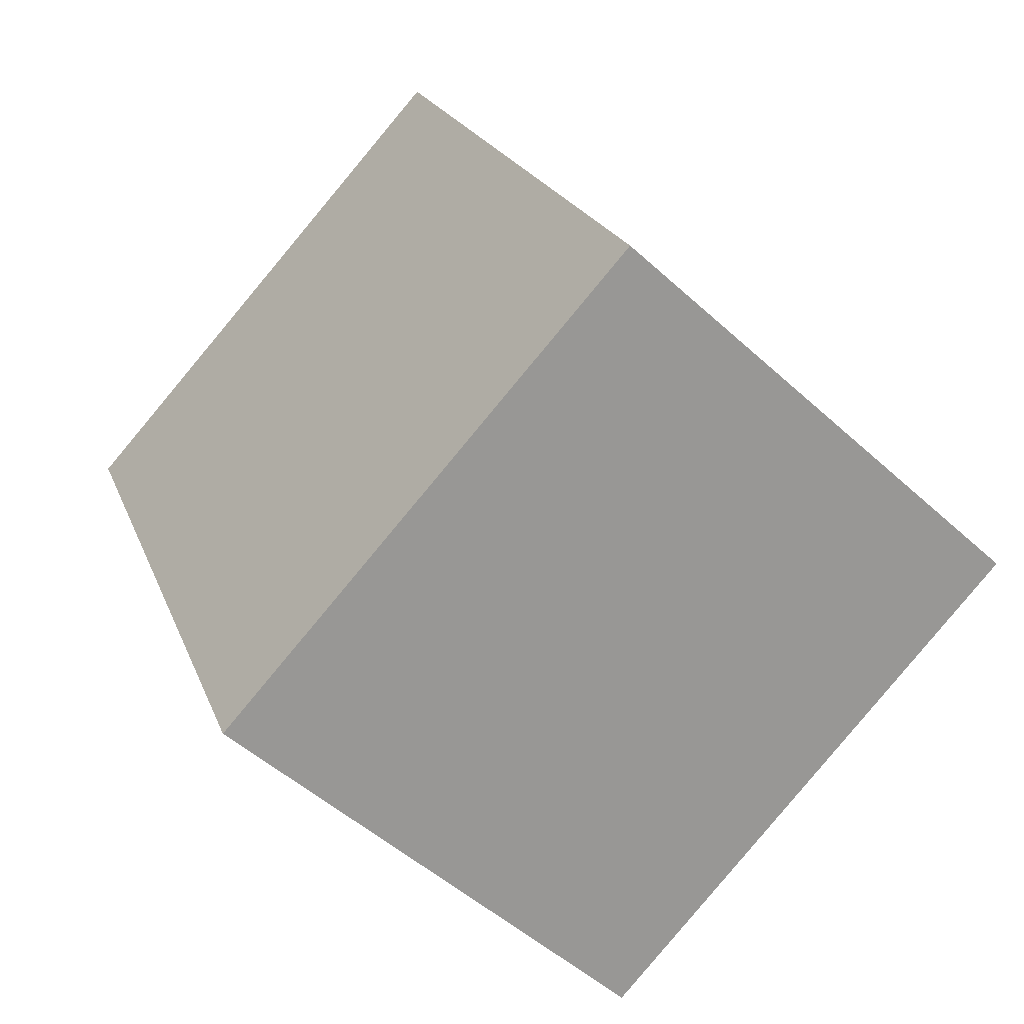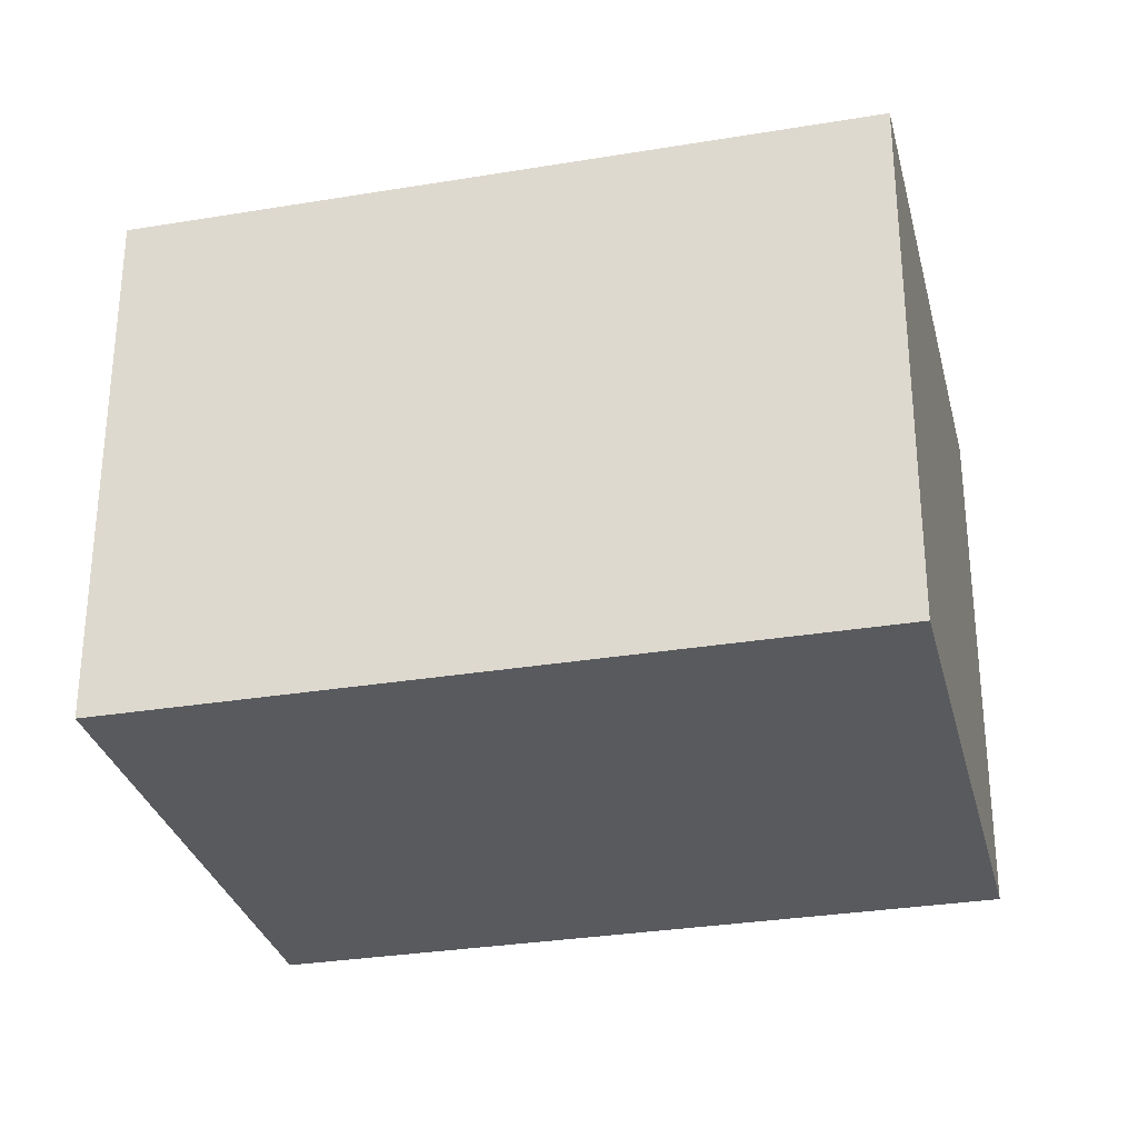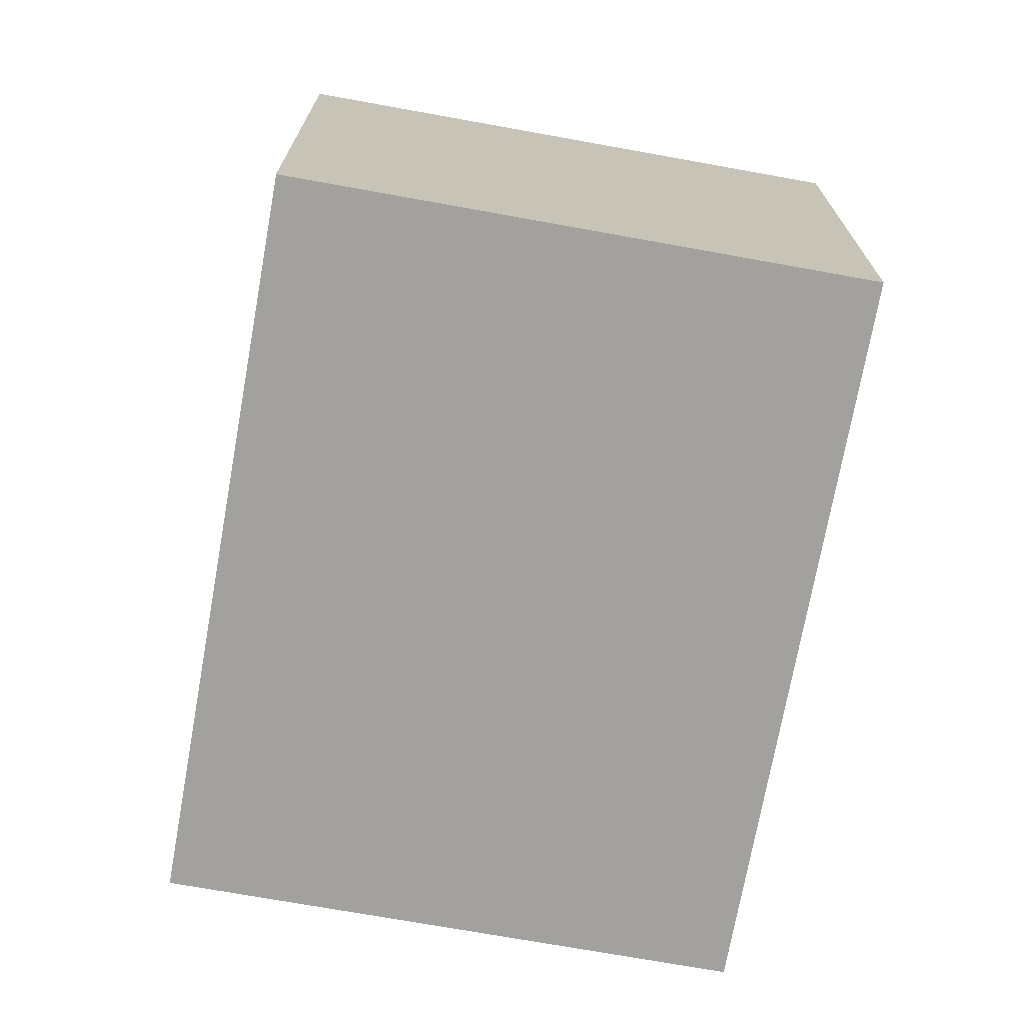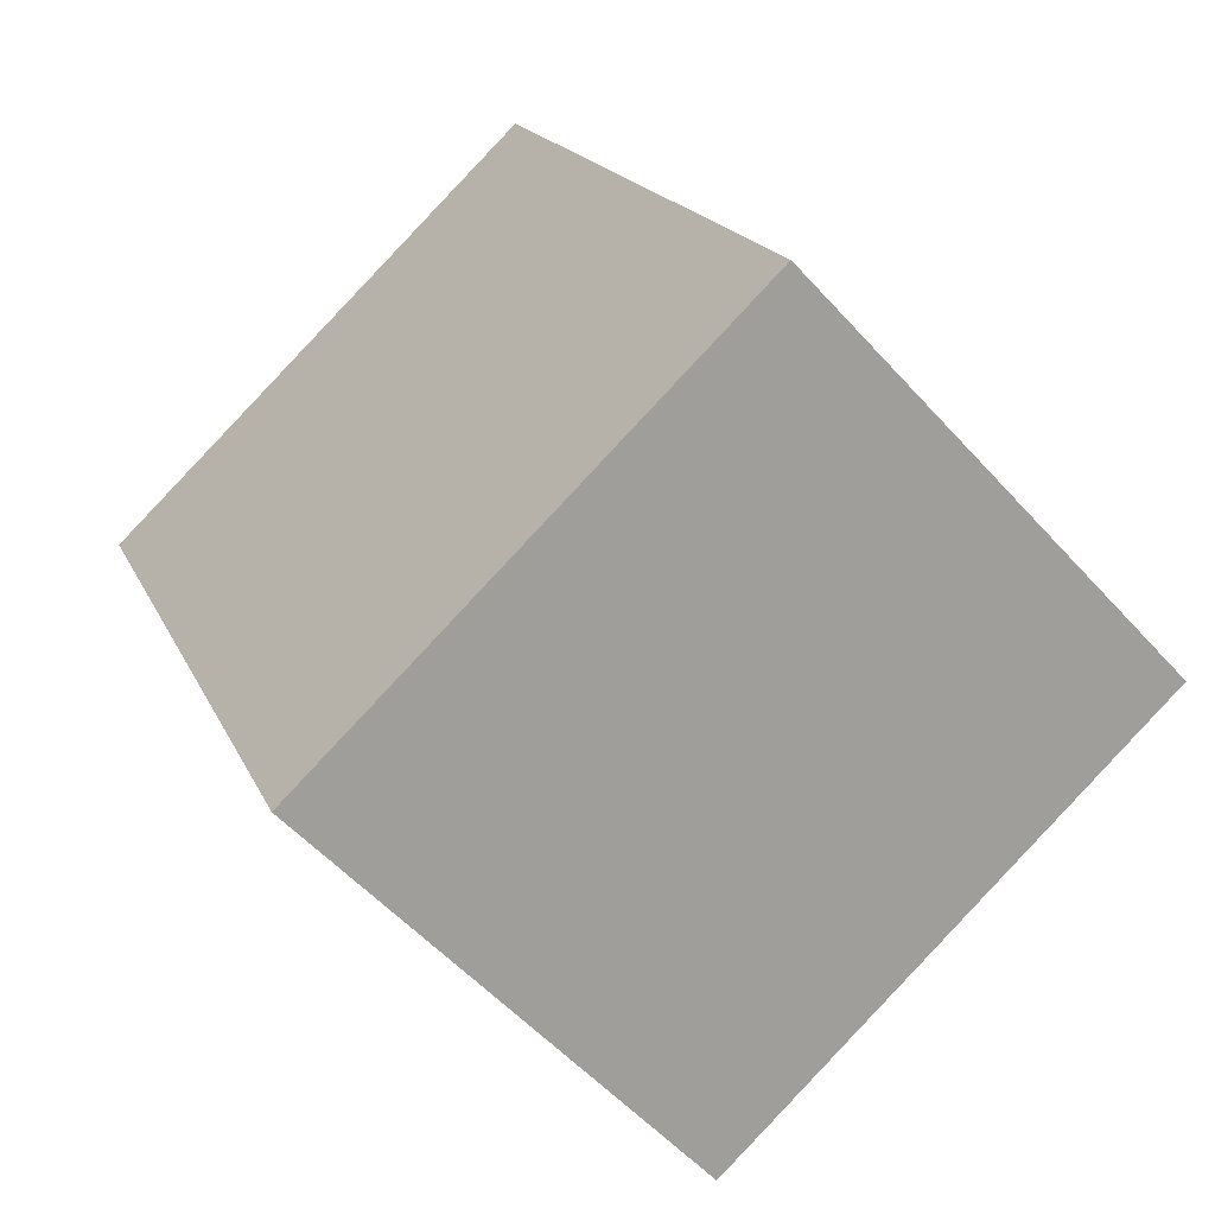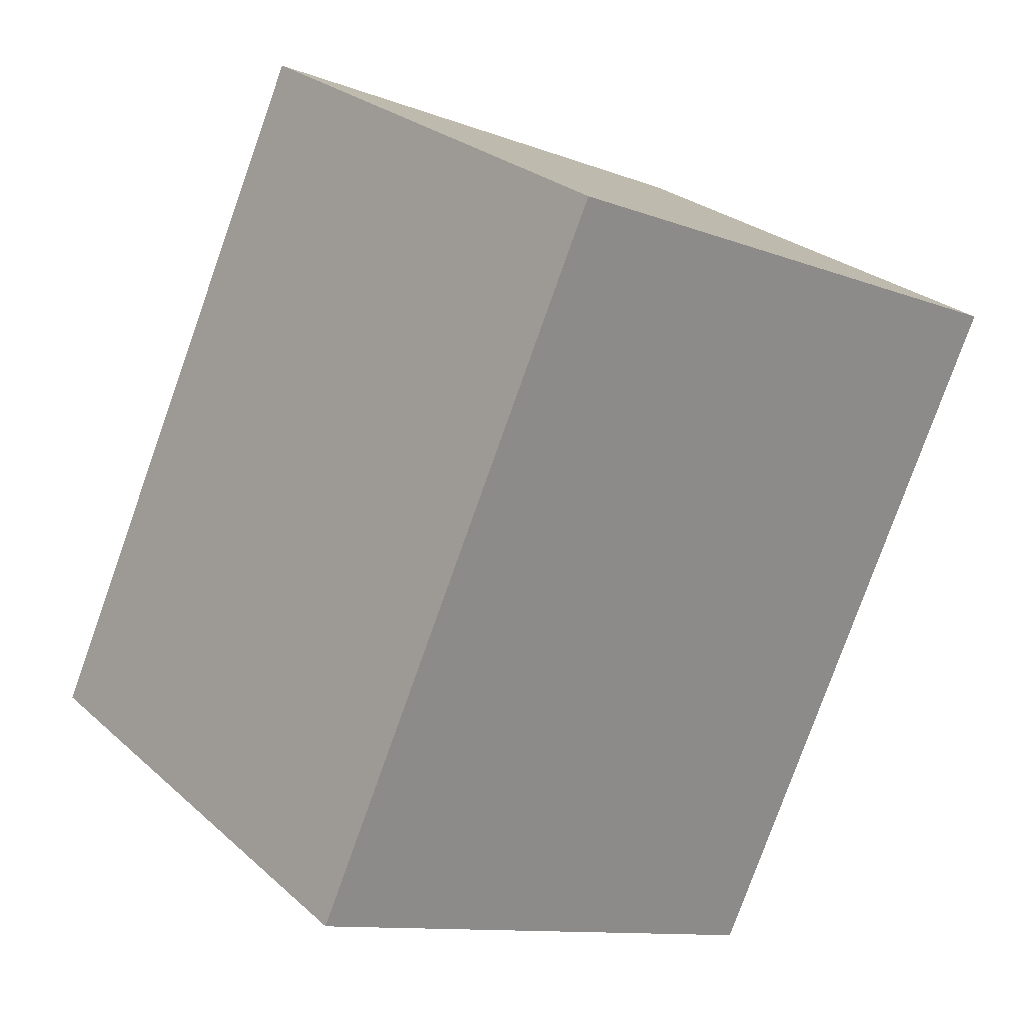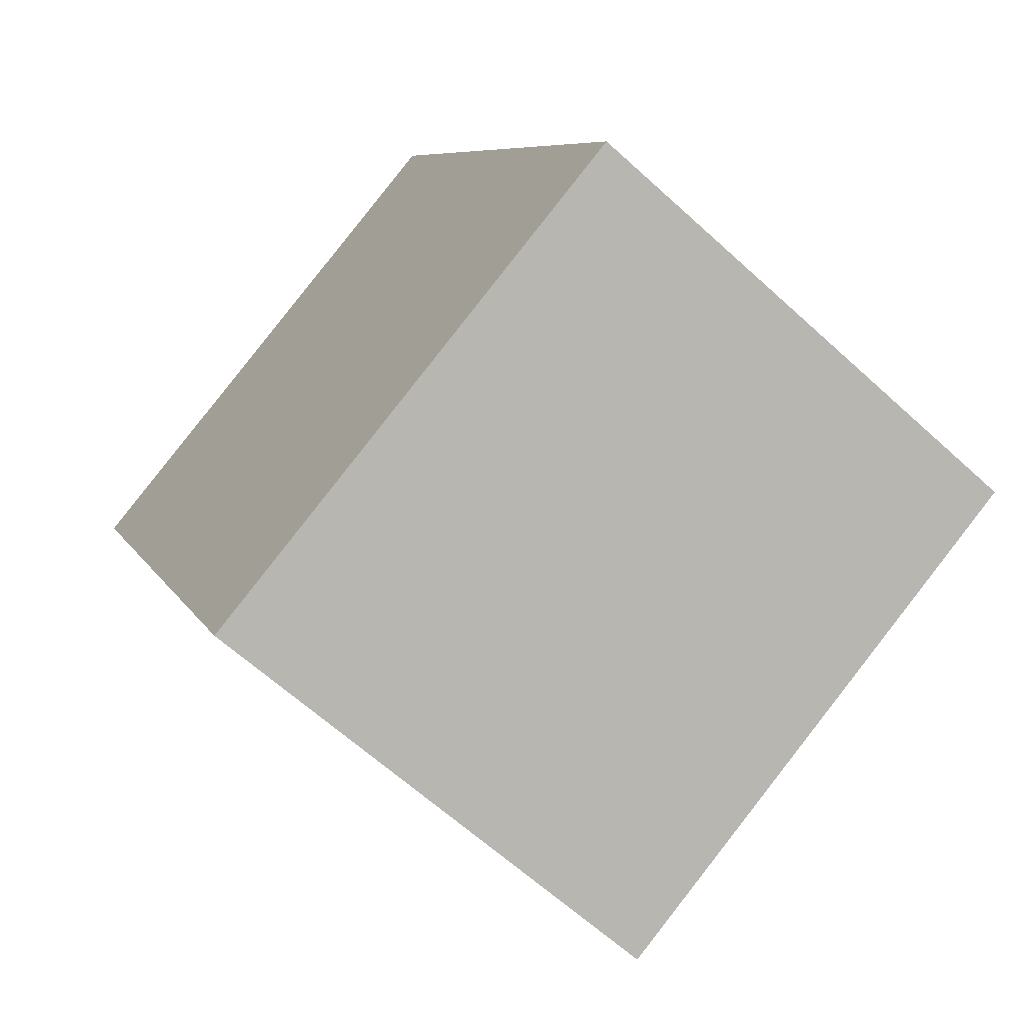
<metadata>
{"format":"obj","ext":"obj","renderer":"f3d","projection":"perspective","resolution":1024,"background":"white","views":[{"elev":-50.9,"azim":45.2,"up":"+Z"},{"elev":-30.5,"azim":78.9,"up":"+Y"},{"elev":-72.1,"azim":-34.8,"up":"+Y"},{"elev":-55.1,"azim":41.1,"up":"+Z"},{"elev":26.4,"azim":143.7,"up":"+Z"},{"elev":-63.9,"azim":47.4,"up":"+Z"}]}
</metadata>
<code>
v  7.083 12.18 -15.46
v  12.09 12.18 5.53
v  19.17 12.18 -9.925
v  0 12.18 7.459e-16
v  19.17 6.077e-16 -9.925
v  7.083 9.467e-16 -15.46
v  0 0 0
v  12.09 -3.386e-16 5.53
g defaultobject
f 1 2 3
f 2 1 4
f 5 1 3
f 1 5 6
f 6 4 1
f 4 6 7
f 7 2 4
f 2 7 8
f 8 3 2
f 3 8 5
f 8 6 5
f 6 8 7

</code>
